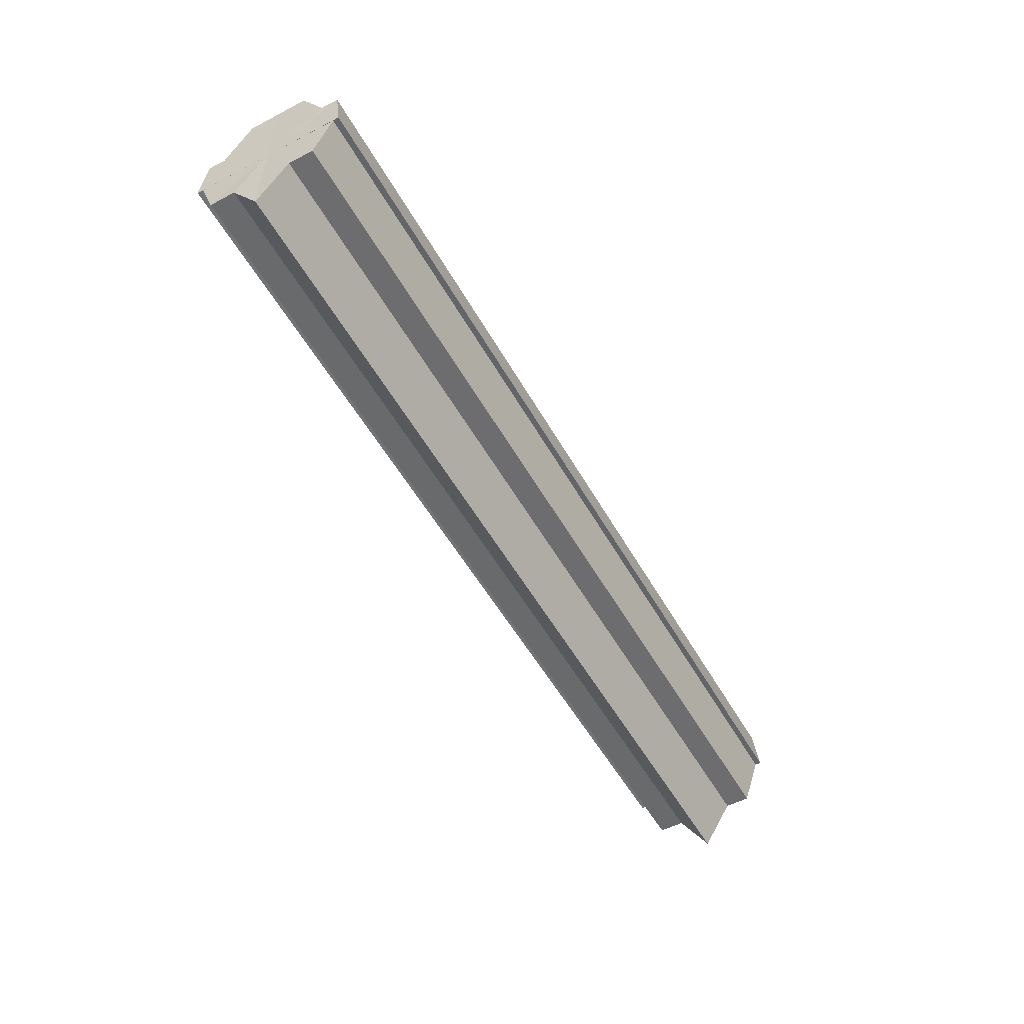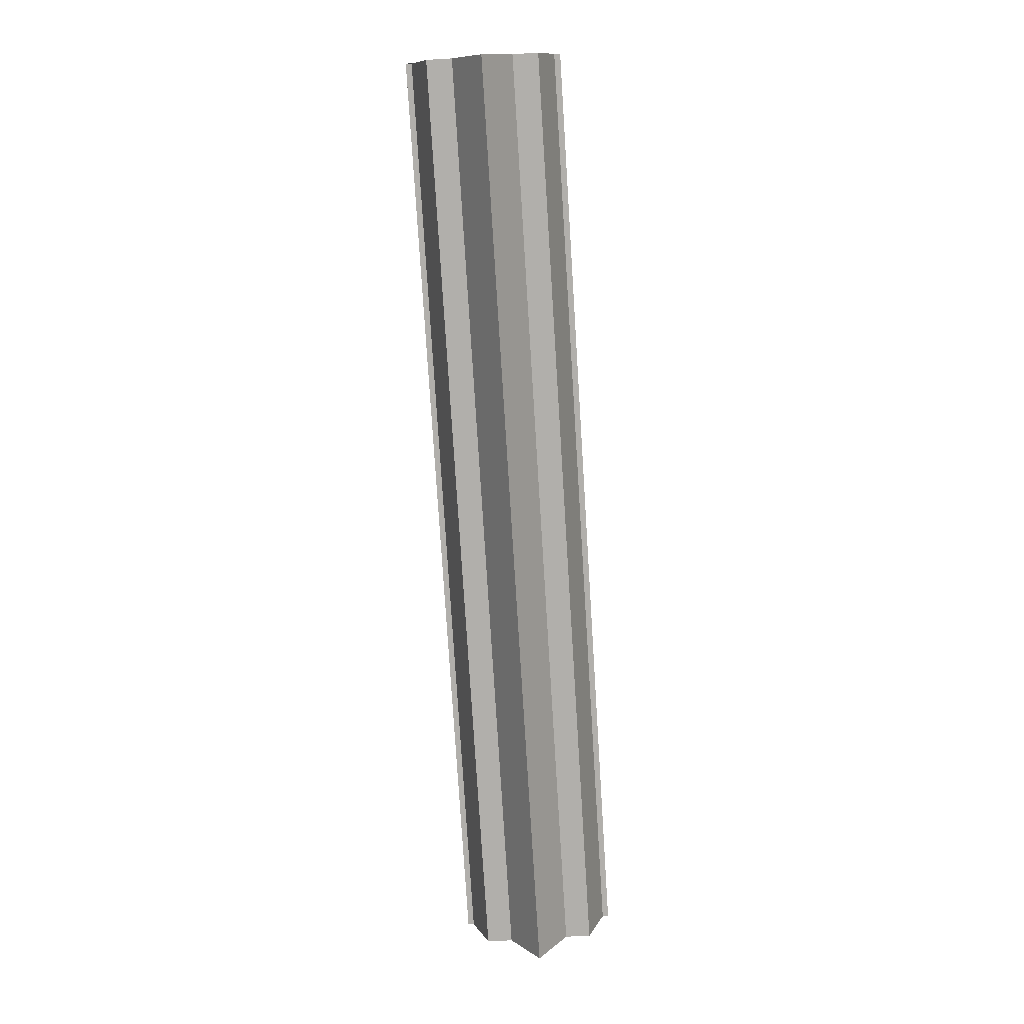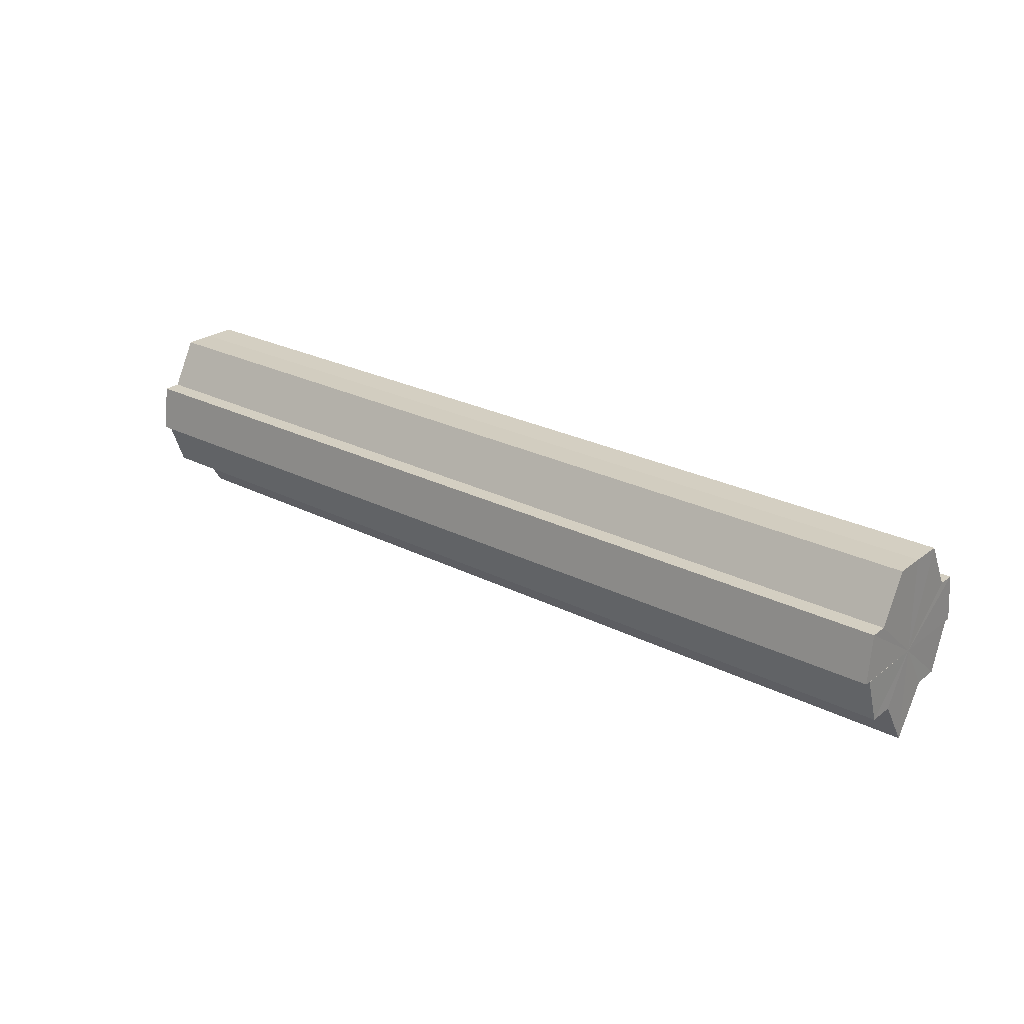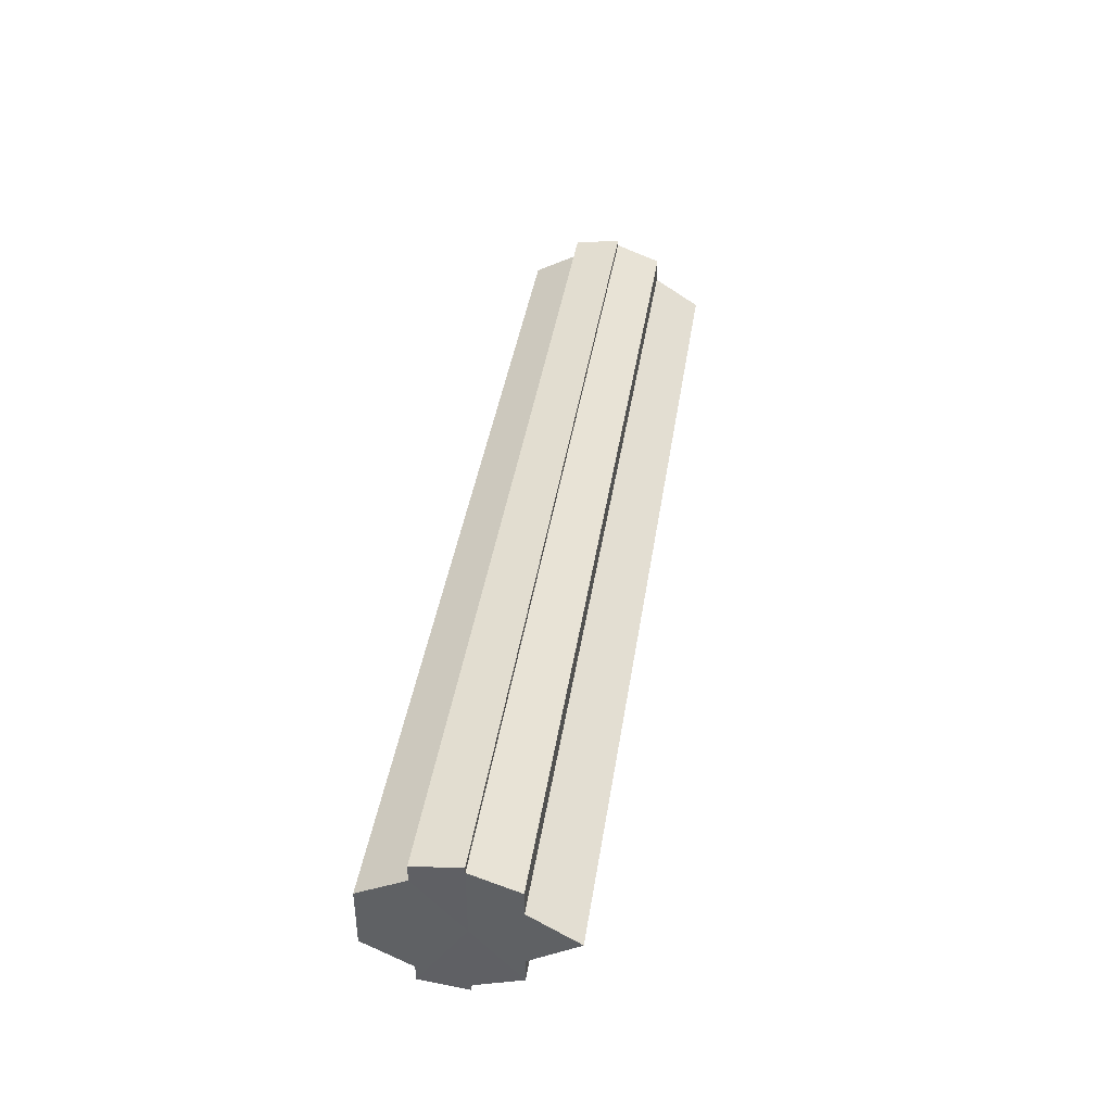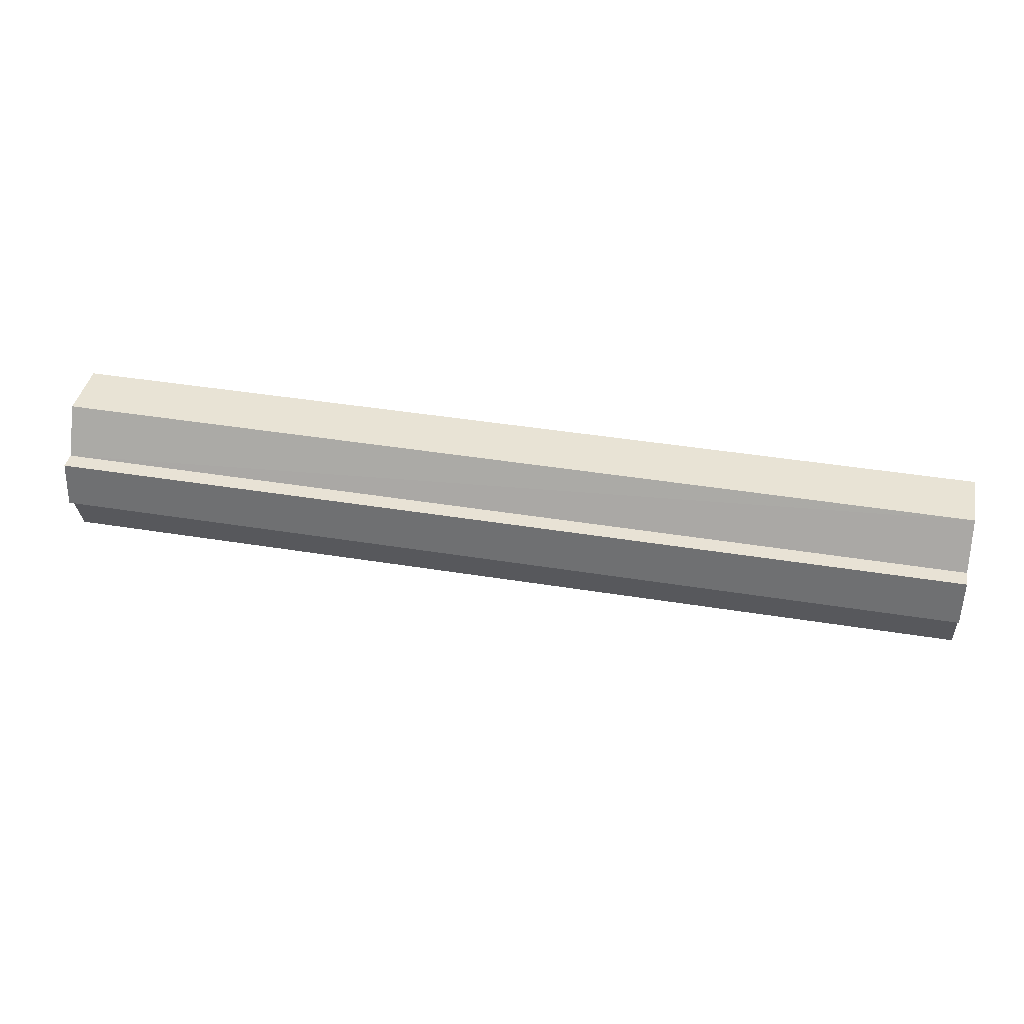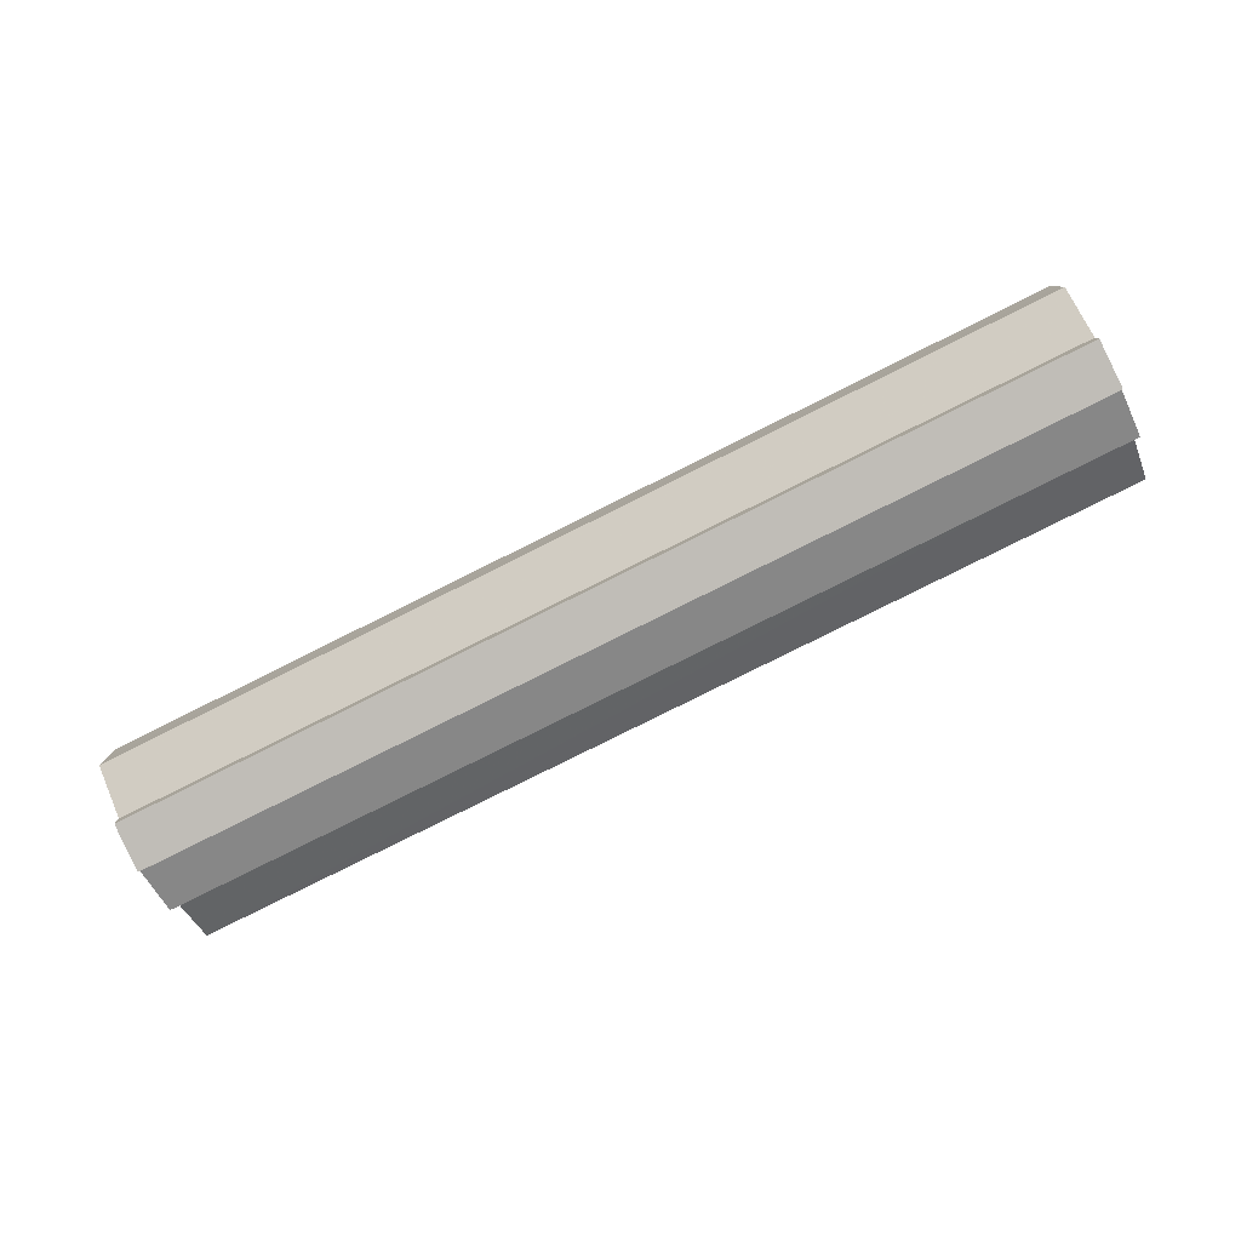
<metadata>
{"format":"obj","ext":"obj","renderer":"f3d","projection":"perspective","resolution":1024,"background":"white","views":[{"elev":-53.7,"azim":-61.0,"up":"+Y"},{"elev":-78.3,"azim":93.6,"up":"+Y"},{"elev":25.1,"azim":39.5,"up":"+Y"},{"elev":40.8,"azim":-81.3,"up":"+Z"},{"elev":40.9,"azim":11.3,"up":"+Y"},{"elev":-79.9,"azim":-153.5,"up":"+Z"}]}
</metadata>
<code>
o 13953
v 2229 1867 8.2
v 2229 1867 8.207
v 2229 1867 8.2
v 2229 1867 8.212
v 2229 1867 8.207
v 2229 1867 8.216
v 2229 1867 8.212
v 2229 1867 8.194
v 2229 1867 8.194
v 2229 1867 8.188
v 2229 1867 8.188
v 2229 1867 8.185
v 2229 1867 8.185
v 2229 1867 8.188
v 2229 1867 8.188
v 2229 1867 8.194
v 2229 1867 8.194
v 2229 1867 8.2
v 2229 1867 8.2
v 2229 1867 8.207
v 2229 1867 8.207
v 2229 1867 8.212
v 2229 1867 8.212
v 2229 1867 8.216
v 2229 1867 8.216
v 2229 1867 8.2
v 2229 1867 8.212
v 2229 1867 8.217
v 2229 1867 8.216
v 2229 1867 8.217
v 2229 1867 8.216
v 2229 1867 8.217
v 2229 1867 8.207
v 2229 1867 8.2
v 2229 1867 8.194
v 2229 1867 8.188
v 2229 1867 8.185
v 2229 1867 8.184
v 2229 1867 8.185
v 2229 1867 8.184
v 2229 1867 8.185
v 2229 1867 8.184
v 2229 1867 8.185
v 2229 1867 8.184
v 2229 1867 8.185
v 2229 1867 8.184
v 2229 1867 8.188
v 2229 1867 8.185
v 2229 1867 8.194
v 2229 1867 8.188
v 2229 1867 8.2
v 2229 1867 8.194
v 2229 1867 8.2
v 2229 1867 8.194
v 2229 1867 8.188
v 2229 1867 8.194
v 2229 1867 8.185
v 2229 1867 8.188
v 2229 1867 8.2
v 2229 1867 8.185
v 2229 1867 8.188
v 2229 1867 8.194
v 2229 1867 8.2
v 2229 1867 8.207
v 2229 1867 8.212
v 2229 1867 8.216
v 2229 1867 8.217
v 2229 1867 8.188
v 2229 1867 8.185
v 2229 1867 8.194
v 2229 1867 8.2
v 2229 1867 8.207
v 2229 1867 8.212
v 2229 1867 8.216
v 2229 1867 8.217
v 2229 1867 8.216
v 2229 1867 8.217
v 2229 1867 8.217
v 2229 1867 8.216
v 2229 1867 8.216
v 2229 1867 8.212
v 2229 1867 8.207
v 2229 1867 8.212
v 2229 1867 8.2
v 2229 1867 8.207
v 2229 1867 8.216
v 2229 1867 8.212
v 2229 1867 8.212
v 2229 1867 8.207
v 2229 1867 8.207
v 2229 1867 8.2
v 2229 1867 8.2
v 2229 1867 8.194
v 2229 1867 8.188
v 2229 1867 8.185
v 2229 1867 8.207
v 2229 1867 8.212
v 2229 1867 8.216
f 1 2 3
f 2 4 5
f 4 6 7
f 8 1 9
f 10 8 11
f 12 10 13
f 13 14 15
f 15 16 17
f 17 18 19
f 19 20 21
f 21 22 23
f 23 24 25
f 26 24 27
f 26 28 24
f 29 28 30
f 31 32 29
f 26 27 33
f 26 33 34
f 26 34 35
f 26 35 36
f 26 36 37
f 38 37 39
f 40 41 38
f 26 37 42
f 43 42 44
f 45 46 43
f 47 45 48
f 49 50 47
f 51 52 49
f 53 54 51
f 54 55 56
f 55 57 58
f 59 44 60
f 59 60 61
f 59 61 62
f 59 62 63
f 59 63 64
f 59 64 65
f 59 65 66
f 59 66 67
f 59 68 69
f 59 70 68
f 59 71 70
f 59 72 71
f 59 73 72
f 59 74 73
f 75 76 77
f 78 76 79
f 80 81 79
f 81 82 83
f 82 84 85
f 86 87 88
f 88 89 90
f 90 91 92
f 26 93 91
f 26 94 93
f 26 95 94
f 26 91 96
f 26 96 97
f 26 97 98

</code>
